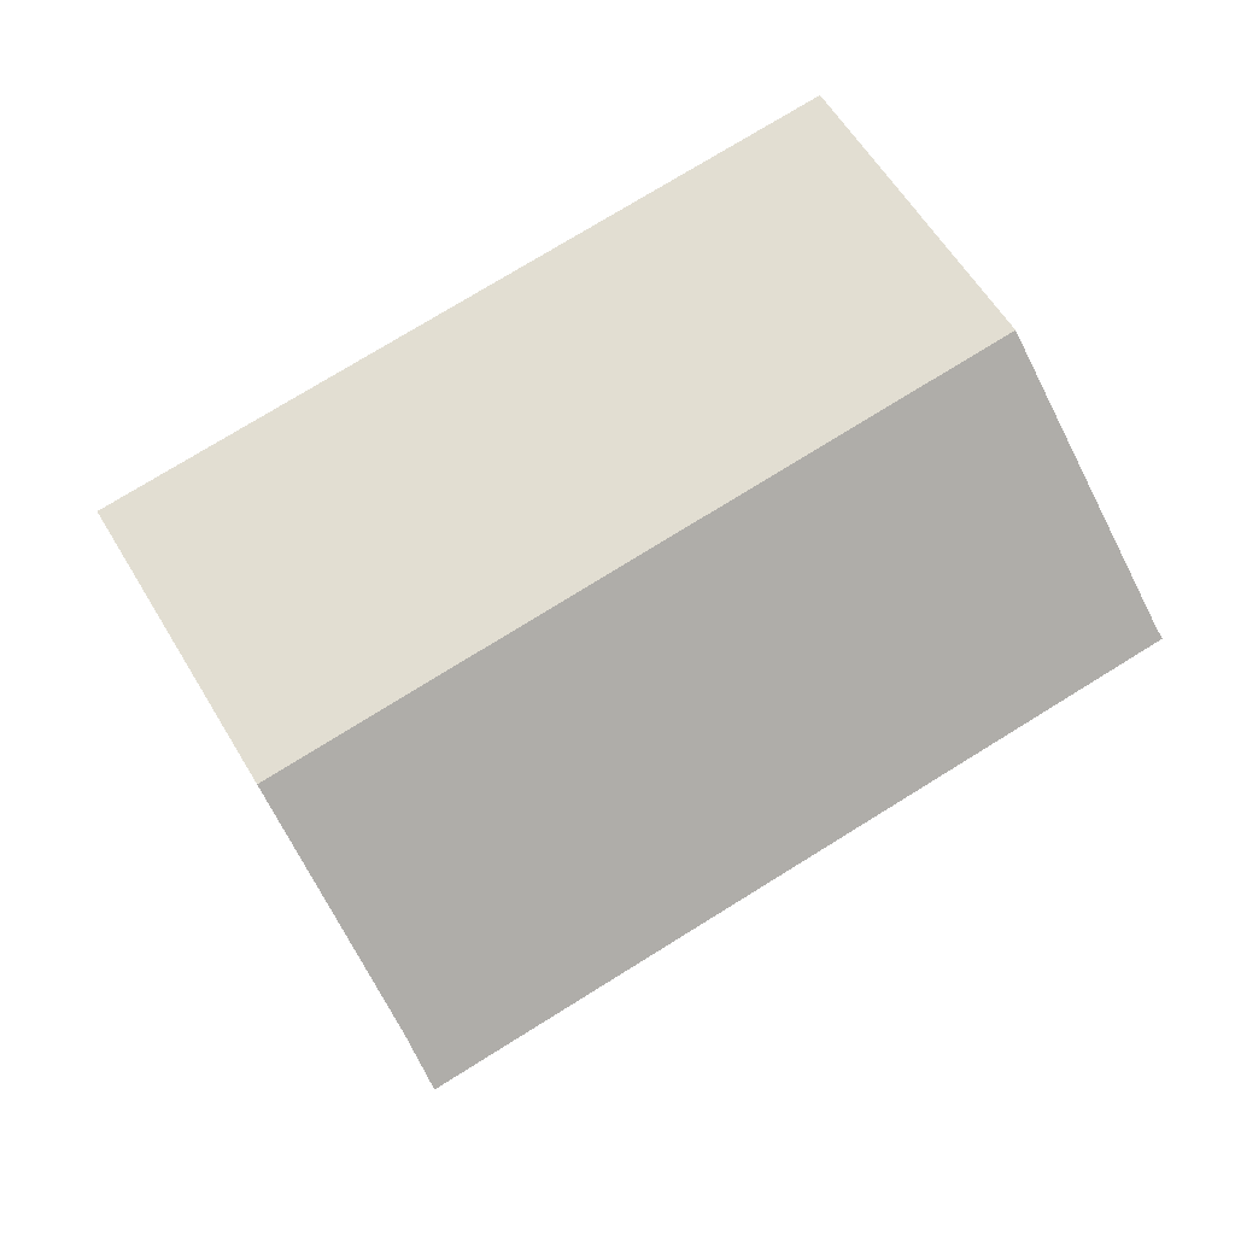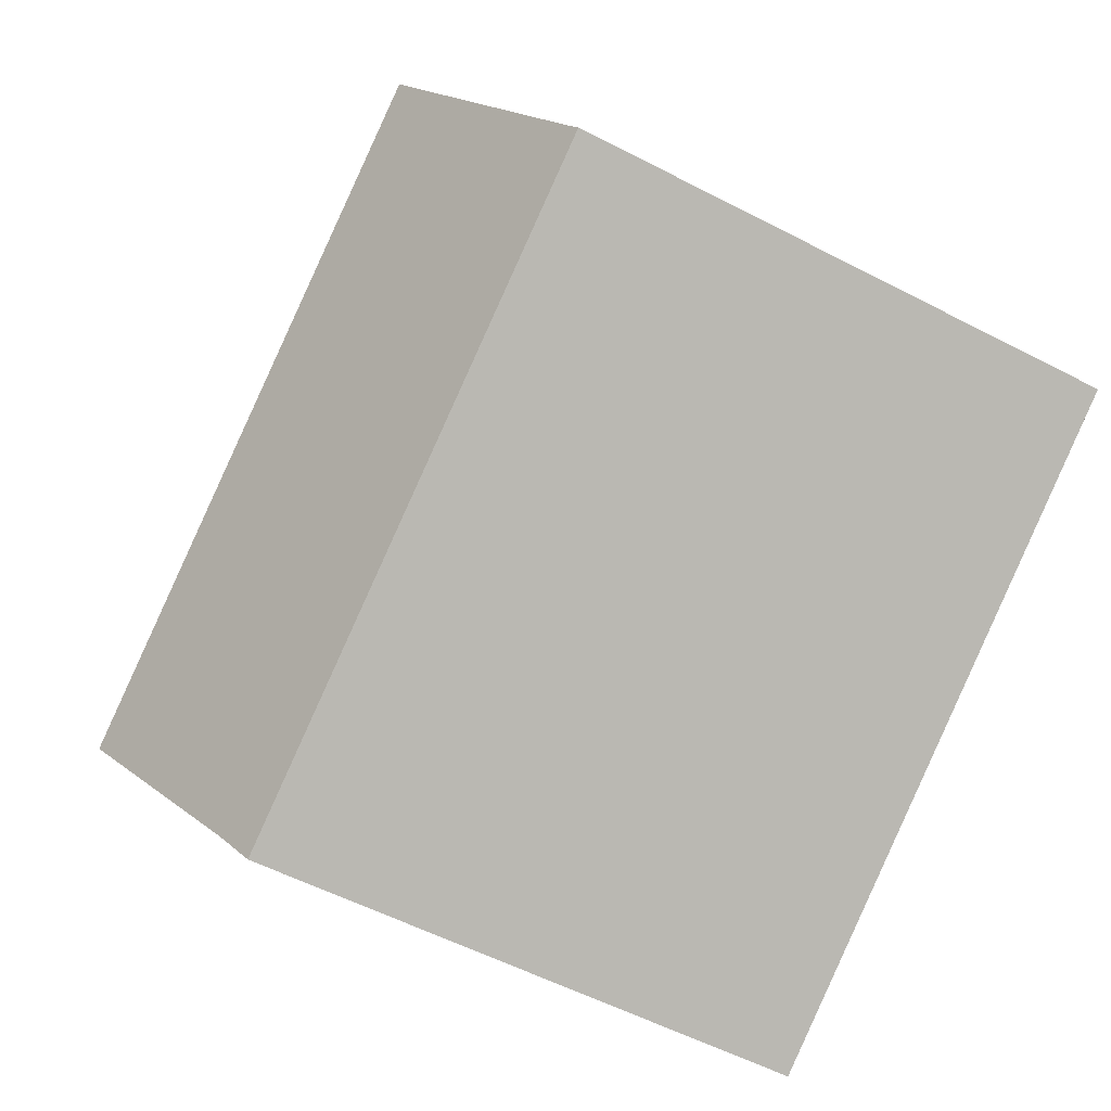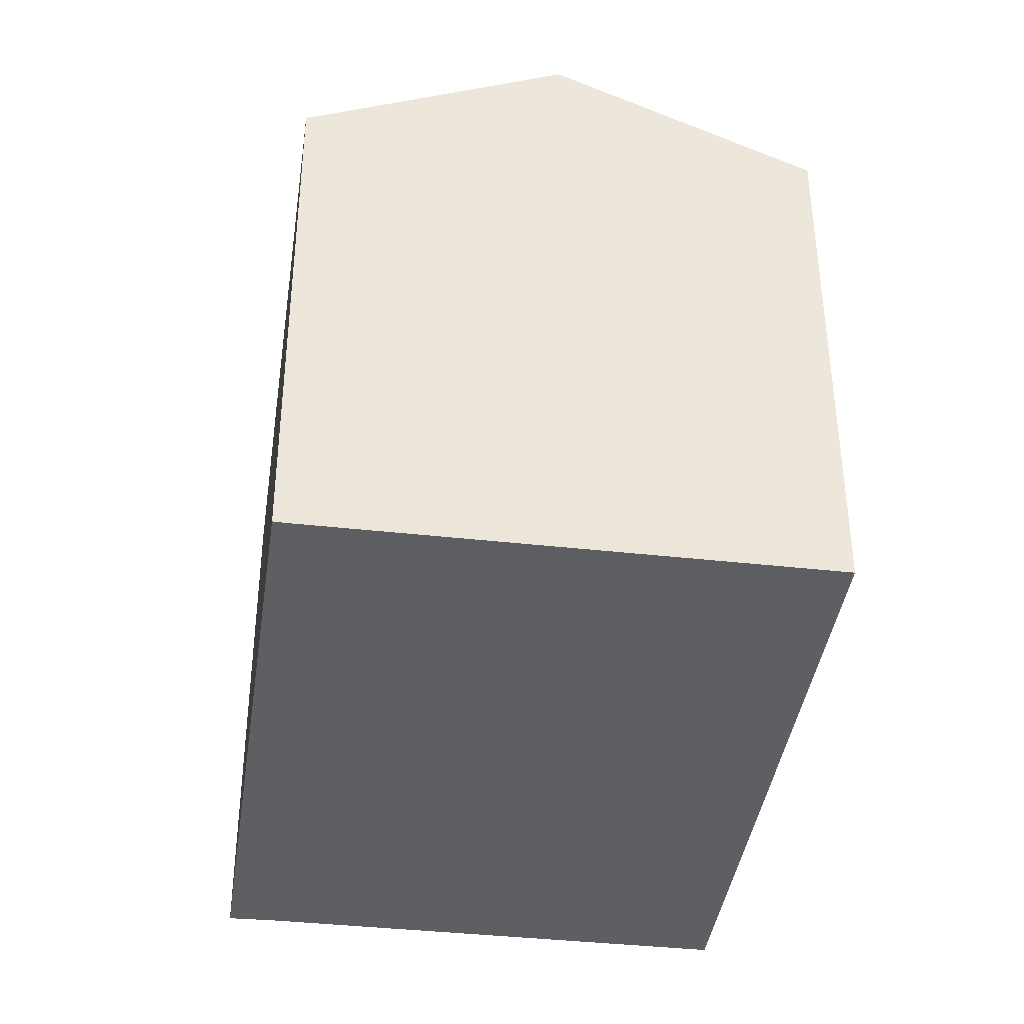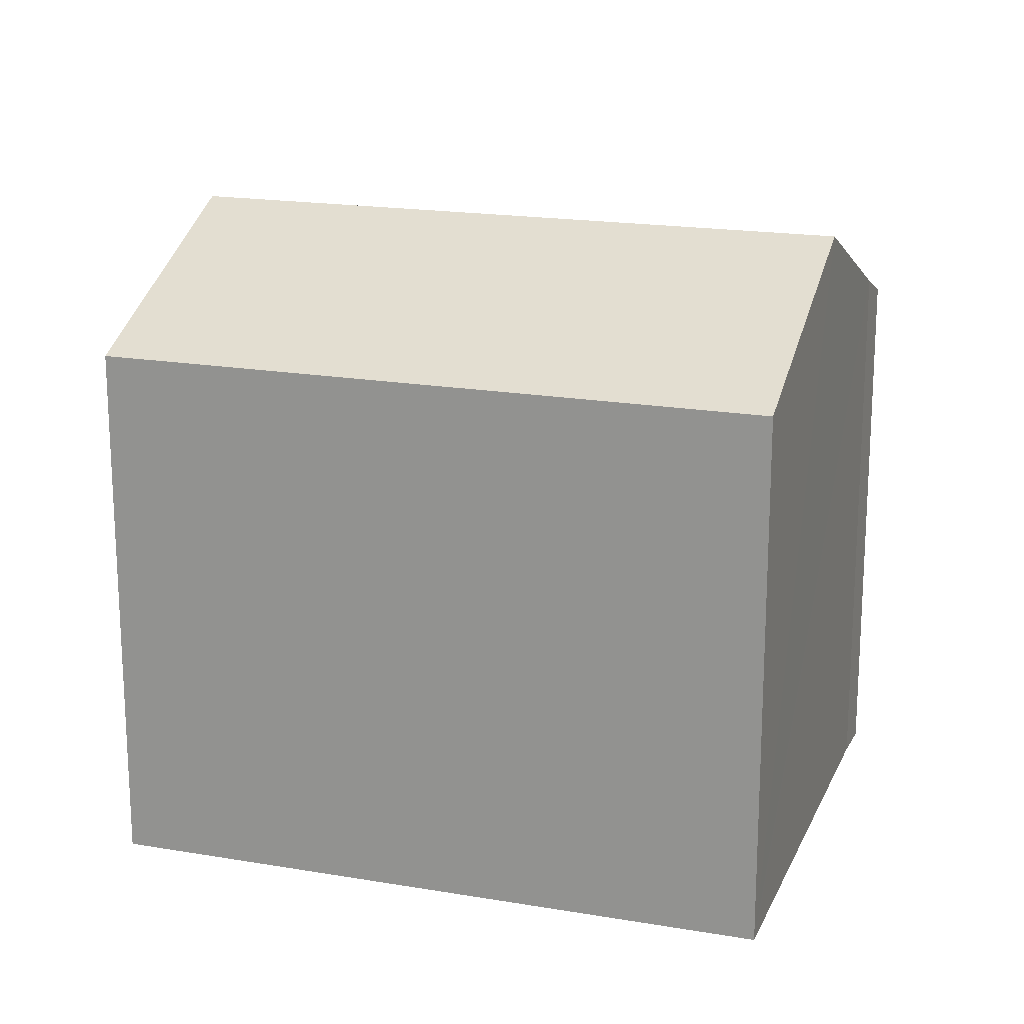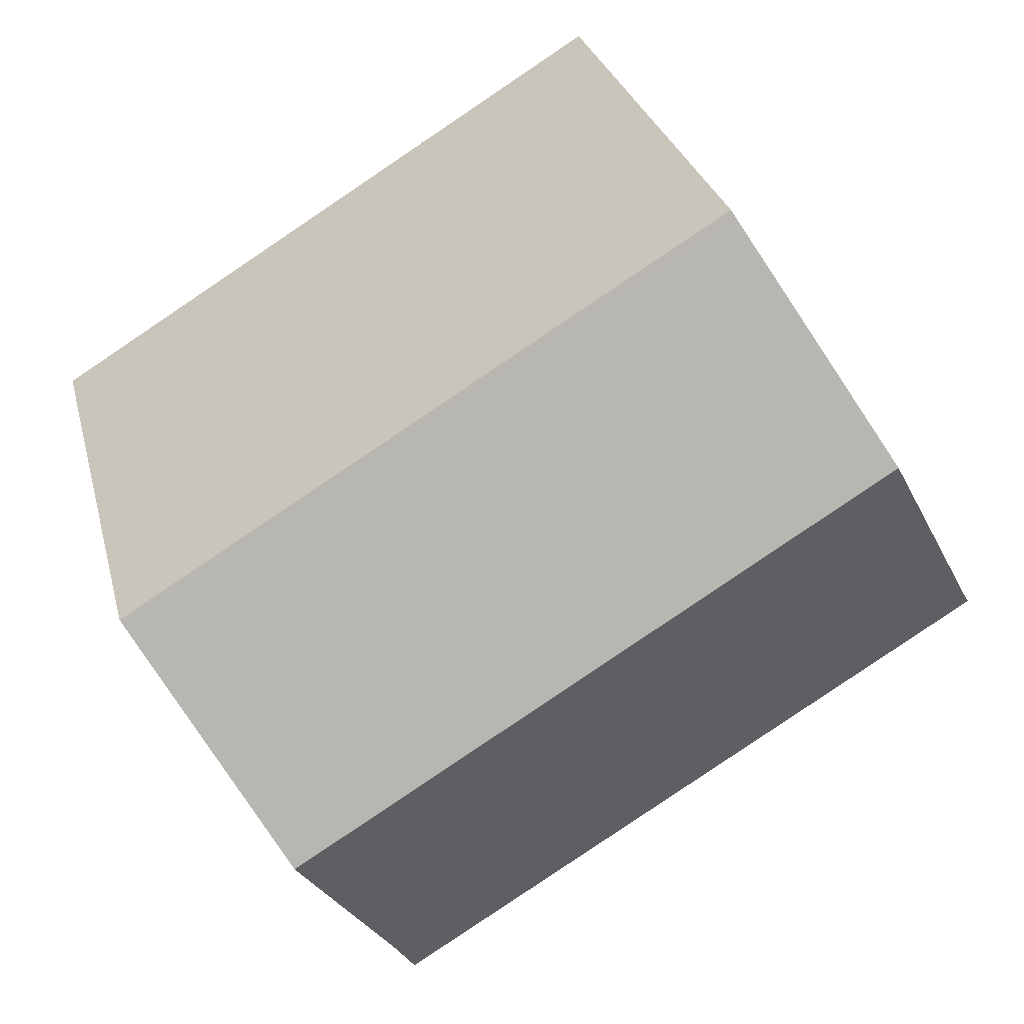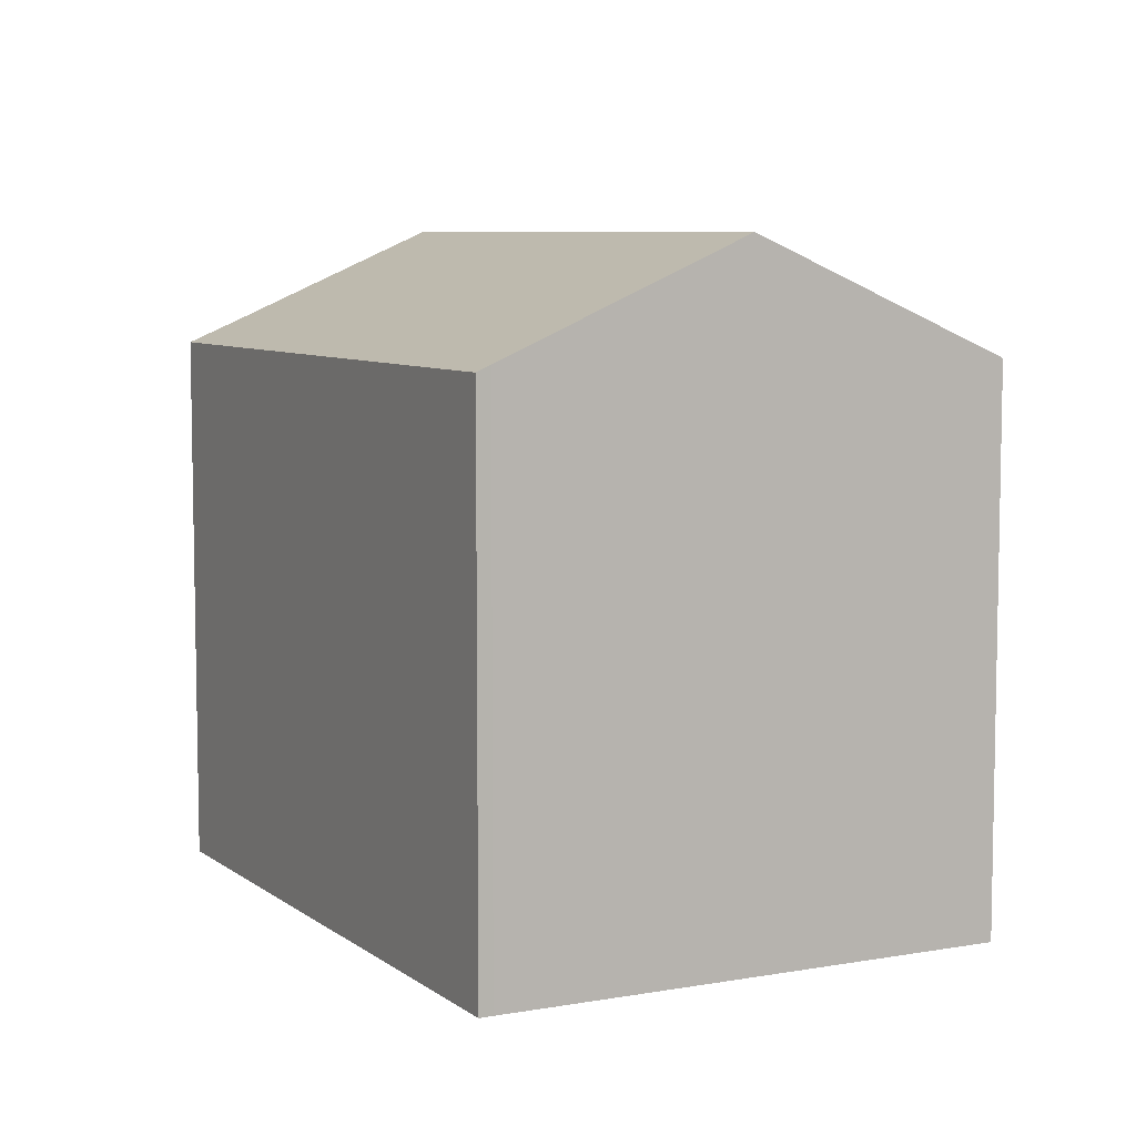
<metadata>
{"format":"obj","ext":"obj","renderer":"f3d","projection":"perspective","resolution":1024,"background":"white","views":[{"elev":-8.5,"azim":176.5,"up":"+Z"},{"elev":-55.0,"azim":-118.9,"up":"+Z"},{"elev":-40.2,"azim":-66.6,"up":"+Y"},{"elev":18.6,"azim":49.5,"up":"+Y"},{"elev":28.1,"azim":166.5,"up":"+Z"},{"elev":7.2,"azim":-86.0,"up":"+Y"}]}
</metadata>
<code>
v  23.87 15.08 2.652
v  7.53 15.2 12.39
v  7.633 15.11 12.56
v  3.83 18.27 6.291
v  20.04 18.27 -3.697
v  23.76 15.16 2.477
v  0 15.1 9.244e-16
v  16.91 15.66 -8.885
v  16.28 15.1 -10.03
v  0.216 15.27 0.331
v  16.28 6.142e-16 -10.03
v  0 0 0
v  0.216 -2.027e-17 0.331
v  7.633 -7.692e-16 12.56
v  3.83 -3.852e-16 6.291
v  7.53 -7.588e-16 12.39
v  23.87 -1.624e-16 2.652
v  16.91 5.44e-16 -8.885
v  23.76 -1.517e-16 2.477
v  20.04 2.264e-16 -3.697
g defaultobject
f 1 2 3
f 2 1 4
f 4 1 5
f 5 1 6
f 7 8 9
f 8 7 5
f 5 7 10
f 4 5 10
f 11 7 9
f 7 11 12
f 7 13 10
f 13 7 12
f 13 4 10
f 4 13 2
f 2 13 3
f 3 13 14
f 14 13 15
f 14 15 16
f 14 1 3
f 1 14 17
f 18 9 8
f 9 18 11
f 17 6 1
f 6 17 5
f 5 17 8
f 8 17 19
f 8 19 20
f 8 20 18
f 16 17 14
f 17 16 19
f 19 16 15
f 19 15 20
f 20 15 13
f 20 13 18
f 18 13 11
f 11 13 12

</code>
